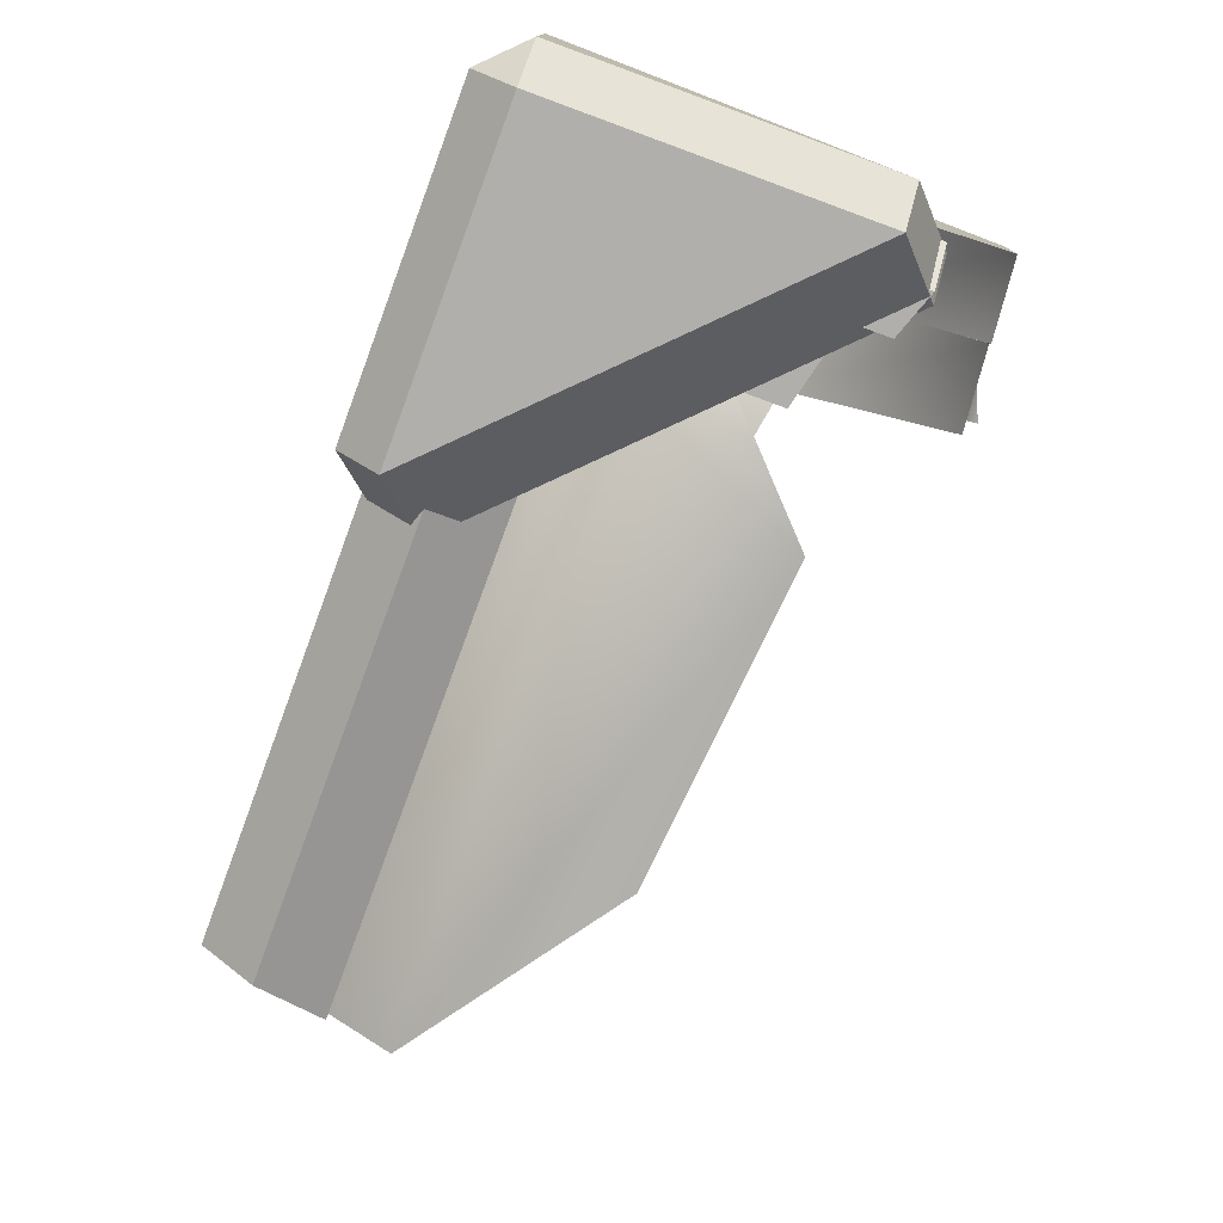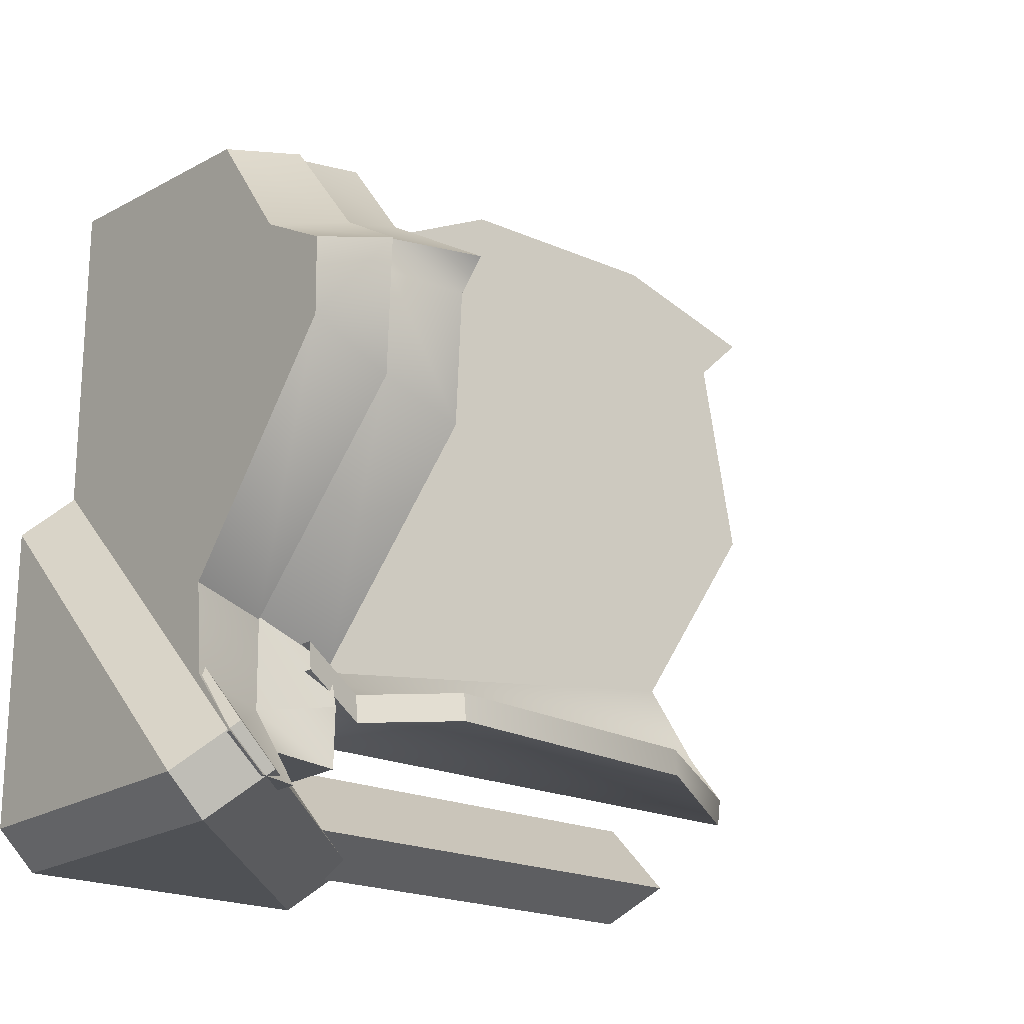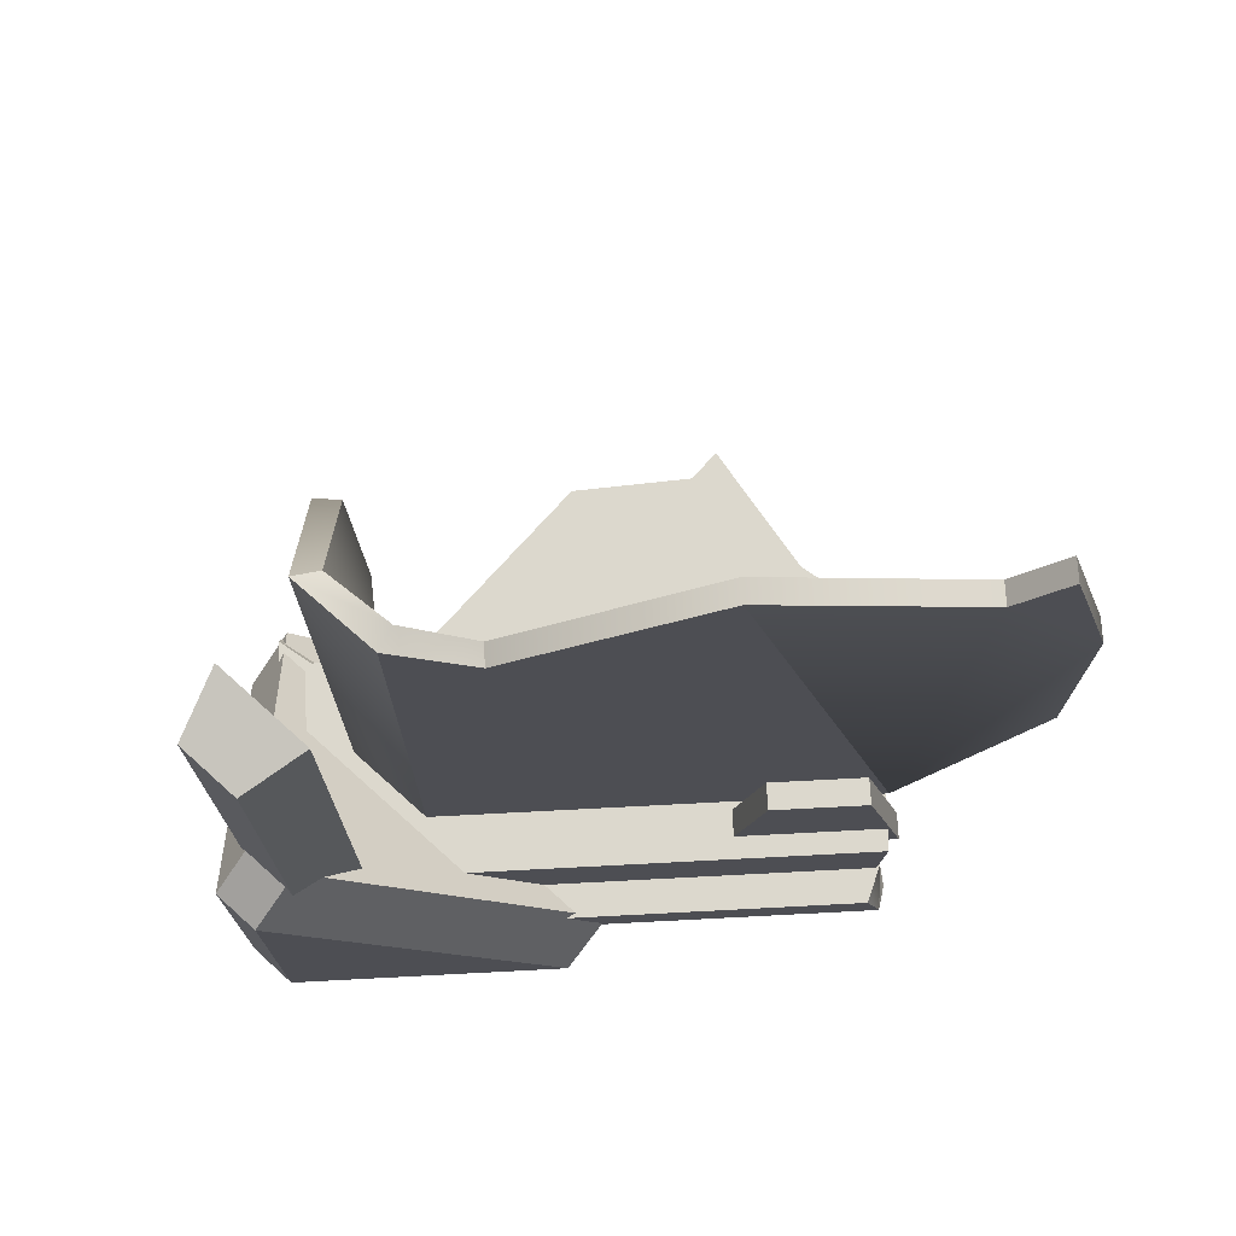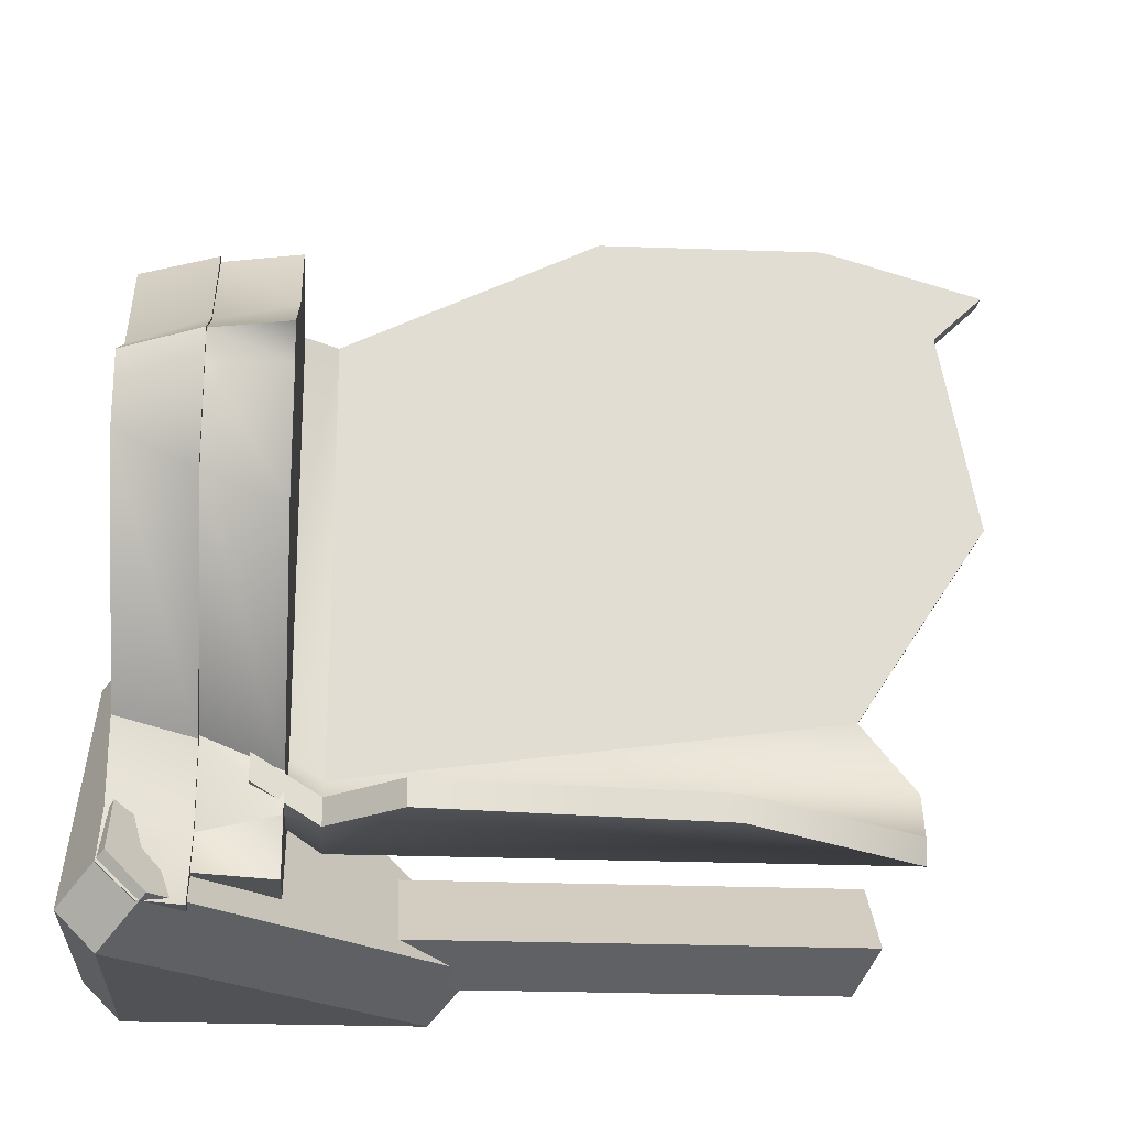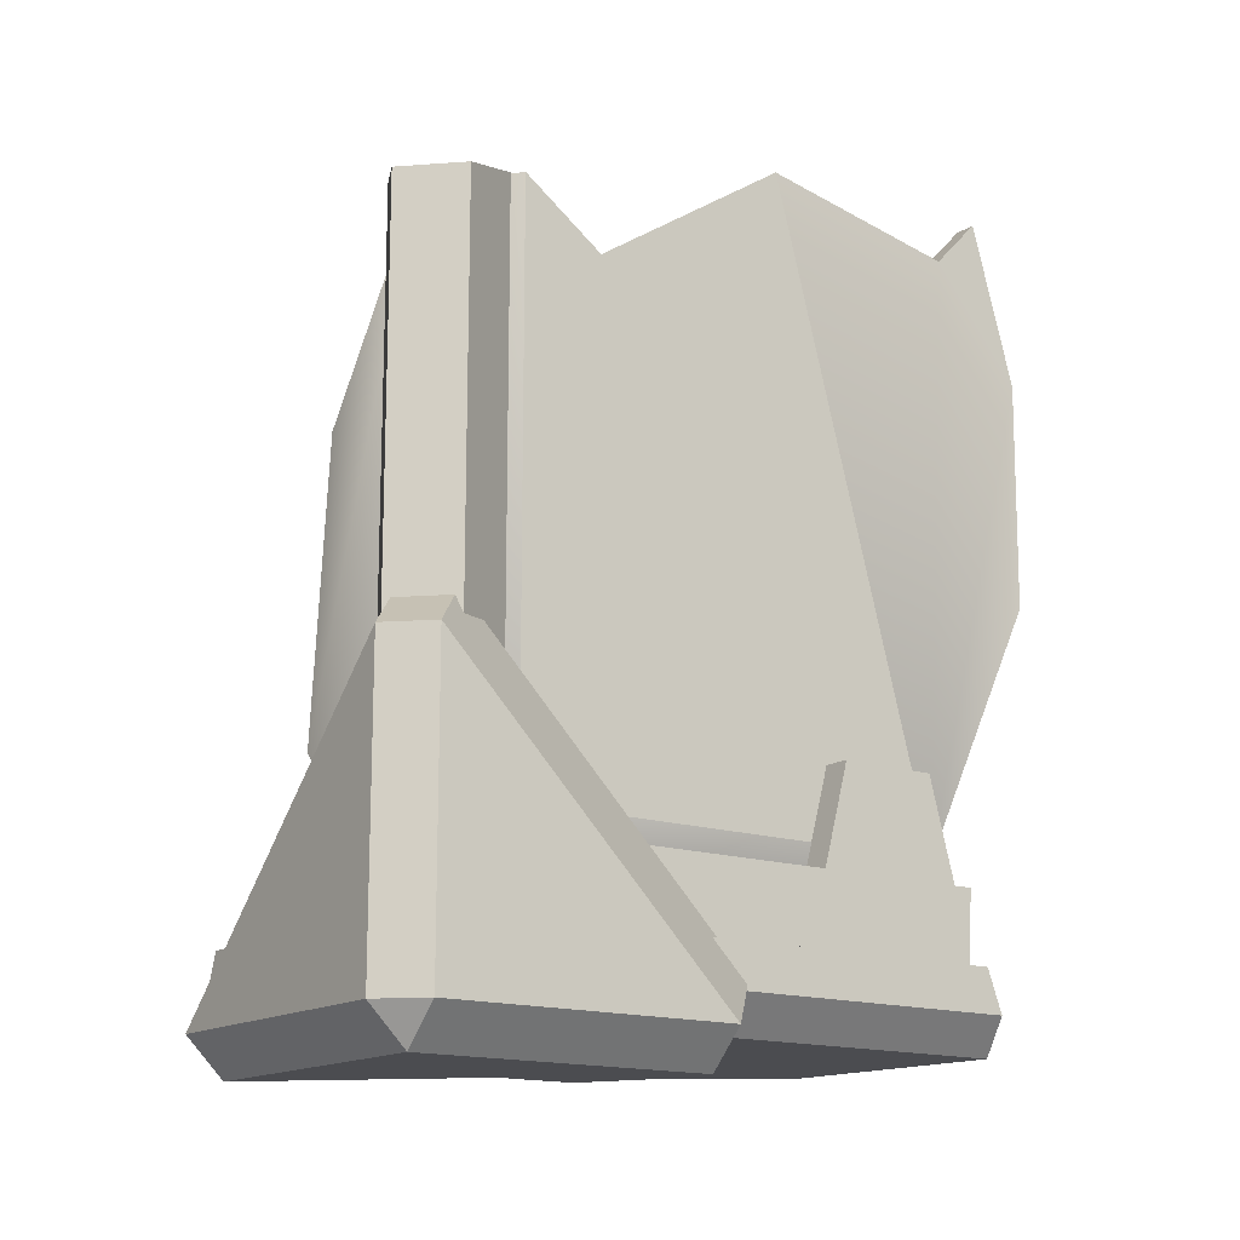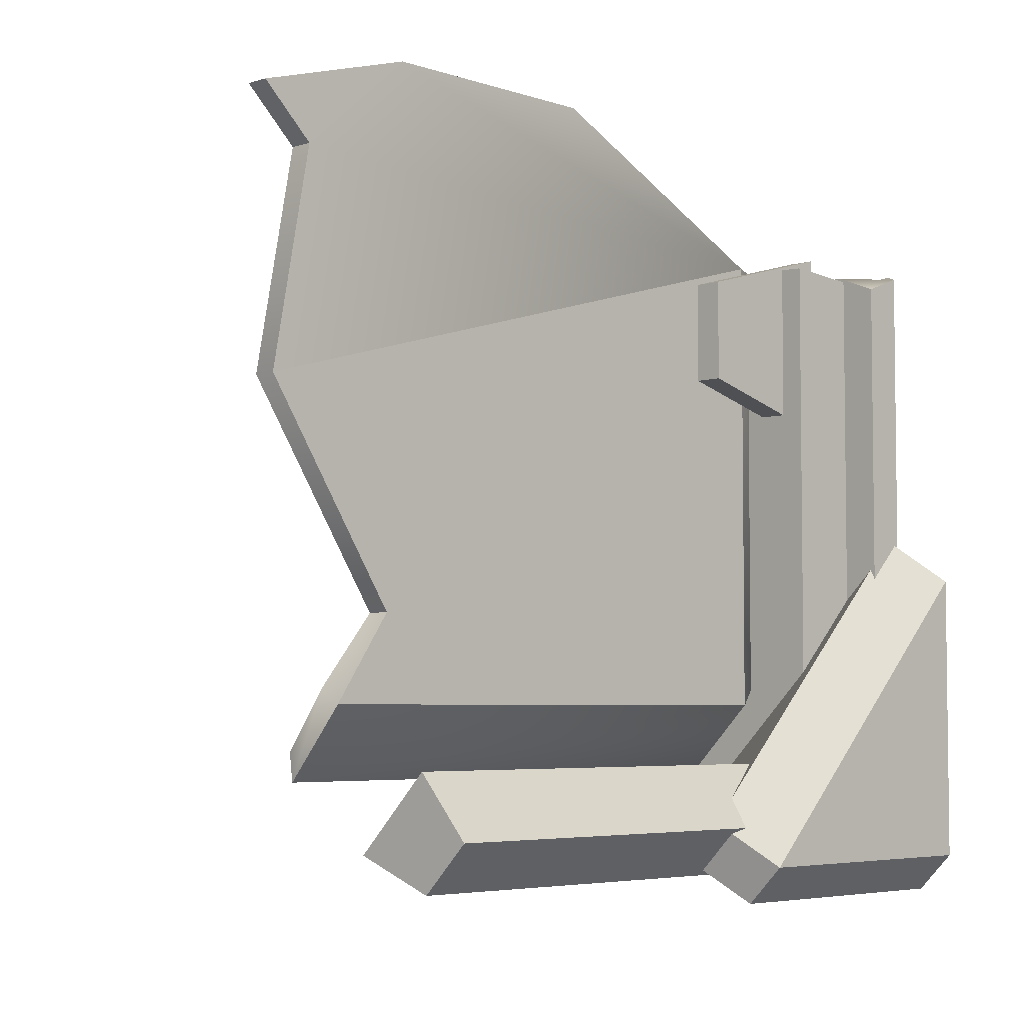
<metadata>
{"format":"obj","ext":"obj","renderer":"f3d","projection":"perspective","resolution":1024,"background":"white","views":[{"elev":-78.3,"azim":-20.2,"up":"+Z"},{"elev":-20.0,"azim":50.1,"up":"+Z"},{"elev":72.5,"azim":-93.0,"up":"+Y"},{"elev":-21.0,"azim":85.3,"up":"+Z"},{"elev":-15.2,"azim":-126.1,"up":"+Y"},{"elev":-4.7,"azim":-135.6,"up":"+Z"}]}
</metadata>
<code>
v  0.36 -0.018 0.018
v  0.36 -0.018 -0.018
v  0.36 0.018 -0.018
v  0.36 0.018 0.018
v  0.18 0.18 0.18
v  0.18 0.18 -0.18
v  0.18 -0.18 0.18
v  0.18 -0.18 -0.18
v  0 0 -0
g cpz_obj_breakboxtall_brk_003
f 1 2 3 4
f 5 4 3 6
f 7 1 4 5
f 2 8 6 3
f 1 7 8 2
f 9 7 5
f 9 5 6
f 9 6 8
f 9 8 7
v  -33.71 2.291 -35.96
v  -33.71 0 -33.67
v  -36 2.291 -33.67
v  -15.74 2.291 -35.96
v  -33.71 20.26 -35.96
v  -33.71 0 -15.7
v  -15.74 0 -33.67
v  -36 20.26 -33.67
v  -36 2.291 -15.7
v  -33.32 4.971 -13.02
v  -31.03 2.68 -13.02
v  -13.06 2.68 -30.99
v  -13.06 4.971 -33.28
v  -31.03 22.94 -33.28
v  -33.32 22.94 -30.99
v  -31.61 2.195 -31.61
v  -33.63 4.355 -33.63
v  -13.3 4.355 -33.63
v  -13.61 2.195 -31.61
v  -33.63 4.355 4.567
v  -31.61 2.195 5.24
v  -13.3 2.195 -31.61
v  -4.388 11.75 -4.388
v  -6.069 11.75 -6.069
v  -12.47 11.75 0.563
v  -27.79 11.75 -27.79
v  -27.79 11.75 4.816
v  -19.9 11.75 5.081
v  -16.53 11.75 5.841
v  -17.23 11.75 -27.79
v  -17.9 11.75 -25.15
v  -6.534 11.75 -13.91
v  -33.63 6.945 -33.63
v  -14.23 6.945 -33.63
v  -33.63 6.945 3.61
v  -16.63 2.195 -27.71
v  -17.11 2.195 -22.41
v  -6.675 2.195 -9.917
v  -6.75 2.195 -5.285
v  -11.38 2.195 -2.769
v  -16.23 2.195 3.988
v  -18.07 6.945 -28.67
v  -18.15 6.945 -23.36
v  -18.2 6.945 -20.3
v  -15.62 6.945 5.033
v  -10.44 6.945 -1.463
v  -6.587 6.945 -12.2
v  -6.244 6.945 -4.024
v  -31.13 6.945 4.621
v  -27.54 46.46 -32.18
v  -31.35 45.27 -34.25
v  -32.22 46.46 -27.5
v  -34.28 45.27 -31.31
v  -27.79 6.961 3.828
v  -19.9 6.961 4.478
v  -16.01 6.961 4.878
v  -10.53 6.961 -1.544
v  -6.368 6.961 -4.041
v  -18.32 6.961 -23.1
v  -18.15 6.961 -28.65
v  -6.689 6.961 -12.19
v  -6.374 6.961 -6.069
g cpz_metal_yy_slop_cmn_dpn
f 10 11 12
f 13 10 14
f 15 11 16
f 17 12 18
f 19 20 21
f 21 22 23
f 19 21 23
f 24 19 23
f 25 26 27
f 27 28 25
f 29 26 25
f 25 30 29
f 31 28 27
f 12 17 10
f 10 17 14
f 10 13 11
f 11 13 16
f 11 15 12
f 12 15 18
f 23 14 24
f 24 14 17
f 22 13 23
f 23 13 14
f 21 16 22
f 22 16 13
f 20 15 21
f 21 15 16
f 19 18 20
f 20 18 15
f 24 17 19
f 19 17 18
f 32 33 34
f 33 35 34
f 35 36 34
f 36 37 34
f 34 37 38
f 39 35 40
f 40 35 41
f 35 33 41
f 42 43 26
f 26 43 27
f 42 26 44
f 44 26 29
f 31 45 28
f 28 45 25
f 45 46 25
f 46 47 25
f 47 48 25
f 25 48 30
f 48 49 30
f 30 49 50
f 43 42 51
f 42 44 51
f 51 44 52
f 44 53 52
f 53 54 52
f 54 55 52
f 52 55 56
f 55 57 56
f 54 53 58
f 58 53 44
f 59 60 61
f 61 60 62
f 44 29 58
f 29 50 58
f 58 50 54
f 29 30 50
f 54 50 55
f 50 49 55
f 55 49 57
f 49 48 57
f 48 47 57
f 57 47 56
f 56 47 52
f 47 46 52
f 46 45 52
f 52 45 51
f 45 31 51
f 31 27 51
f 51 27 43
f 36 63 37
f 63 64 37
f 37 64 38
f 64 65 38
f 38 65 34
f 65 66 34
f 34 66 32
f 66 67 32
f 40 68 39
f 39 68 69
f 68 40 70
f 40 41 70
f 70 41 71
f 41 33 71
f 71 33 67
f 33 32 67
v  -31.35 45.27 -34.25
v  -31.35 26.61 -34.25
v  -34.28 45.27 -31.31
v  -34.28 26.61 -31.31
v  -27.54 46.46 -32.18
v  -27.54 25.43 -32.18
v  -32.22 46.46 -27.5
v  -32.22 25.43 -27.5
v  -29.96 18.37 3.109
v  -28.25 18.37 3.109
v  -29.96 18.37 -3.109
v  -28.25 18.37 -3.109
v  -29.96 8.588 5.747
v  -29.96 8.588 -5.747
v  -28.25 8.588 5.747
v  -28.25 8.588 -5.747
g cpz_metal_st1_tank01_cmn_dpnE
f 72 73 74
f 74 73 75
f 76 77 72
f 72 77 73
f 78 79 76
f 76 79 77
f 74 75 78
f 78 75 79
f 80 81 82
f 82 81 83
f 84 80 85
f 85 80 82
f 86 81 84
f 84 81 80
f 85 82 87
f 87 82 83
f 81 86 83
f 83 86 87
v  -34.28 7.957 -31.31
v  -34.28 26.61 -31.31
v  -31.35 7.957 -34.25
v  -31.35 26.61 -34.25
v  -27.54 4.4 -32.18
v  -27.54 25.43 -32.18
v  -32.22 4.4 -27.5
v  -32.22 25.43 -27.5
g cpz_yy1_road_cmn_dp
f 88 89 90
f 90 89 91
f 92 90 93
f 93 90 91
f 92 93 94
f 94 93 95
f 94 95 88
f 88 95 89
v  -27.79 11.75 -27.79
v  -31.39 11.75 -31.39
v  -31.39 11.75 4.669
v  -27.79 11.75 4.816
v  -17.33 11.75 -31.39
v  -17.23 11.75 -27.79
v  -31.39 6.97 -31.39
v  -16.16 6.97 -31.39
v  -31.39 6.97 4.347
v  -27.79 6.961 3.828
v  -18.15 6.961 -28.65
g ccp_metal_yy_yelow_Cmn_dpn
f 96 97 98
f 98 99 96
f 100 97 96
f 96 101 100
f 97 100 102
f 102 100 103
f 102 104 97
f 97 104 98
f 98 104 99
f 99 104 105
f 101 106 100
f 100 106 103
v  -28.21 48.98 -23.87
v  -23.87 48.48 -28.21
v  -28.21 13.85 -23.87
v  -23.87 13.85 -28.21
v  -21.98 9.829 -25.98
v  -25.98 9.829 -21.98
v  -28.21 13.85 4.748
v  -25.98 9.829 4.947
v  -18.01 13.85 -28.21
v  -17.07 9.829 -25.98
v  -13.7 18.37 -28.21
v  -15.4 36.63 -28.21
v  -28.21 30.04 12.6
v  -28.21 44.36 12.73
v  -28.21 51.29 6.83
v  -28.21 53.76 -6.079
v  -28.21 54.46 9.829
v  -17.24 9.829 -24.28
v  -18.18 13.85 -26.51
v  -21.74 9.829 -24.28
v  -23.63 13.85 -26.51
v  -26.8 13.85 -23.06
v  -24.57 9.829 -21.17
v  -26.8 13.85 4.748
v  -24.57 9.829 4.947
v  -23.63 48.48 -26.51
v  -26.8 48.98 -23.06
v  -26.8 45.38 -18.74
v  -13.87 18.37 -26.51
v  -15.56 36.63 -26.51
v  -26.8 30.04 12.6
v  -26.8 44.36 12.73
v  -26.8 54.46 9.829
v  -28.21 45.38 -18.74
v  -26.8 53.76 -6.079
v  -26.8 51.29 6.83
g cpz_glass_tn1_glasstube
f 107 108 109
f 108 110 109
f 110 111 109
f 111 112 109
f 109 112 113
f 112 114 113
f 110 115 111
f 111 115 116
f 115 110 117
f 110 108 117
f 117 108 118
f 119 120 113
f 120 121 113
f 113 121 122
f 120 123 121
f 124 125 126
f 125 127 126
f 127 128 126
f 126 128 129
f 128 130 129
f 129 130 131
f 127 132 128
f 132 133 128
f 128 133 134
f 127 135 132
f 132 135 136
f 135 127 125
f 131 130 114
f 114 130 113
f 113 130 119
f 130 137 119
f 119 137 120
f 137 138 120
f 120 138 123
f 138 139 123
f 124 116 125
f 125 116 115
f 108 132 118
f 132 136 118
f 118 136 117
f 136 135 117
f 132 108 133
f 108 107 133
f 133 107 134
f 107 140 134
f 134 140 141
f 140 122 141
f 141 122 142
f 122 121 142
f 142 121 139
f 139 121 123
f 125 115 135
f 135 115 117
f 134 141 128
f 128 141 130
f 141 142 130
f 142 139 130
f 130 139 137
f 139 138 137
f 113 122 109
f 122 140 109
f 109 140 107

</code>
